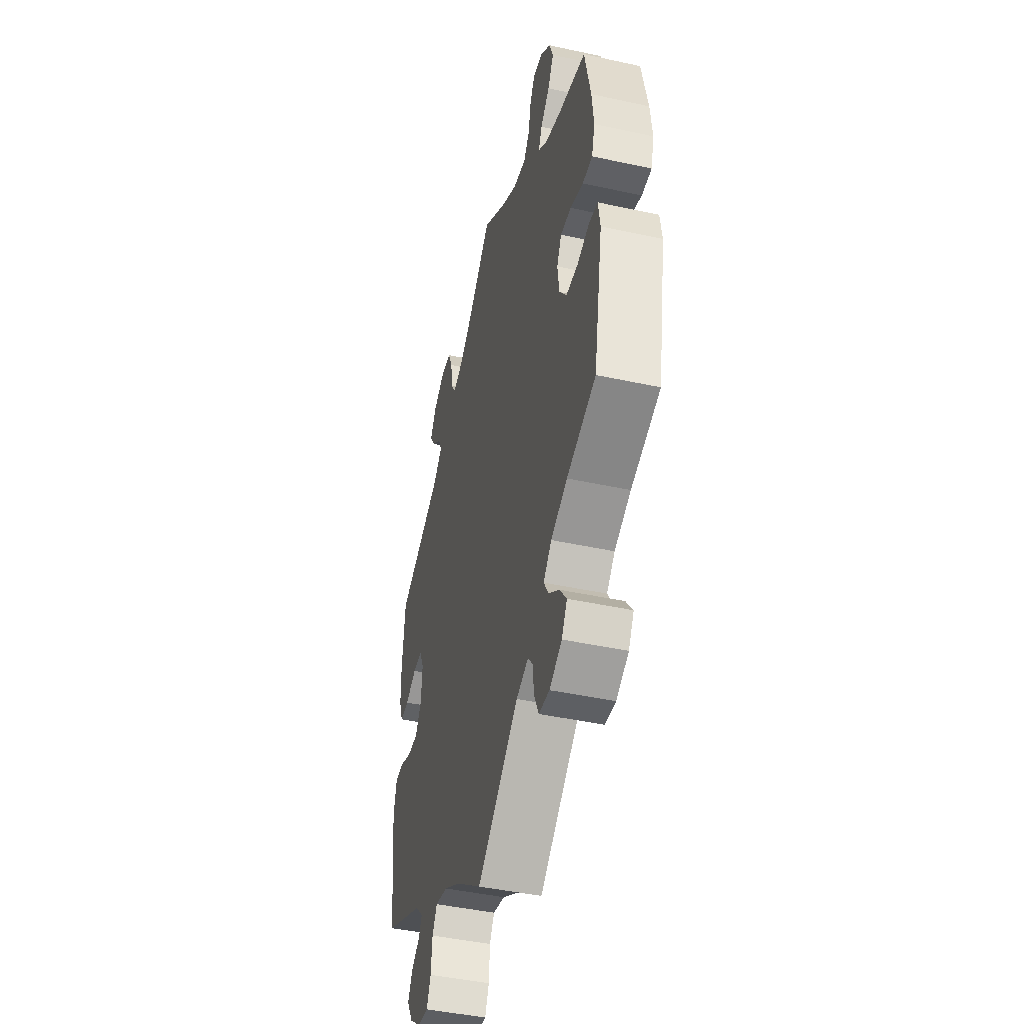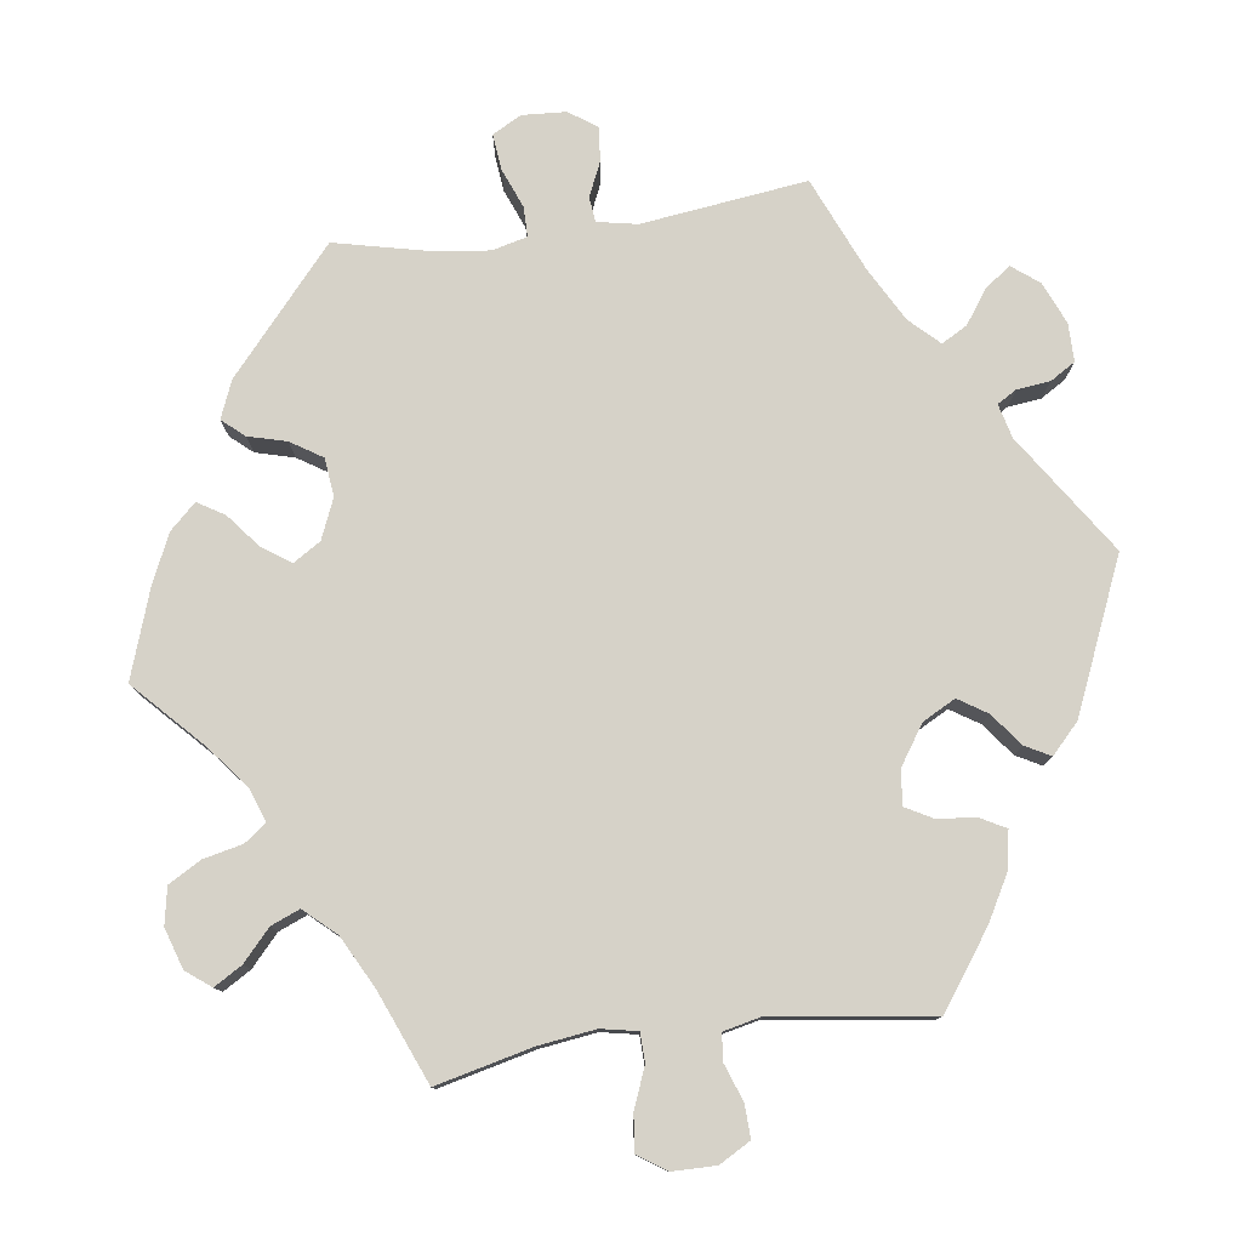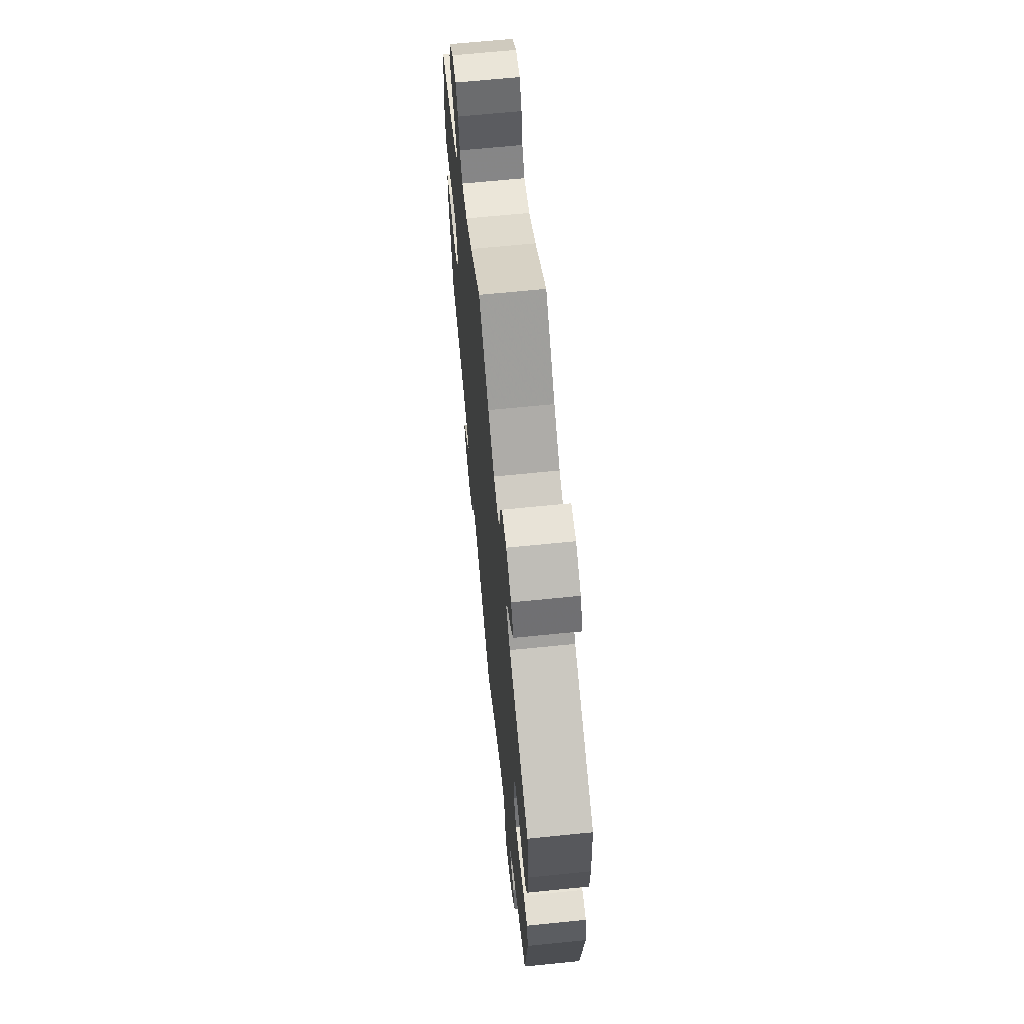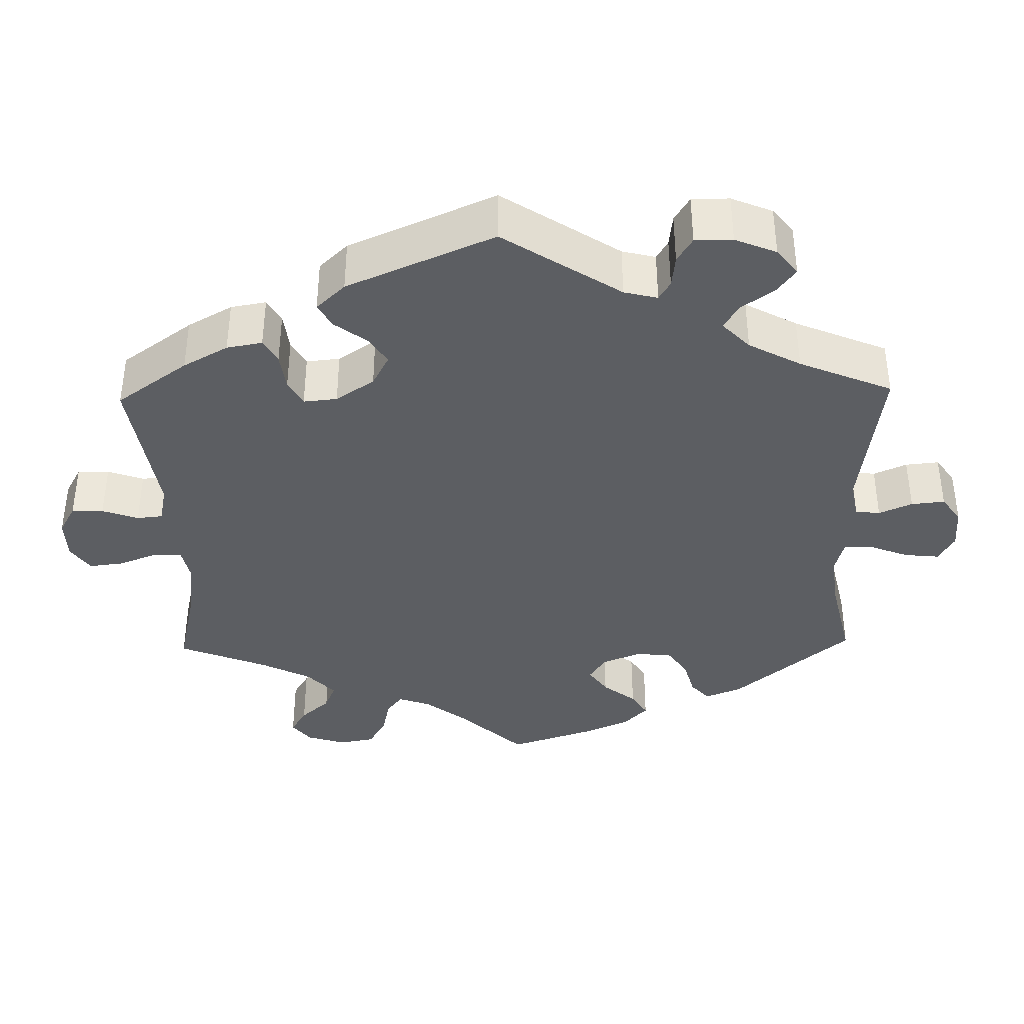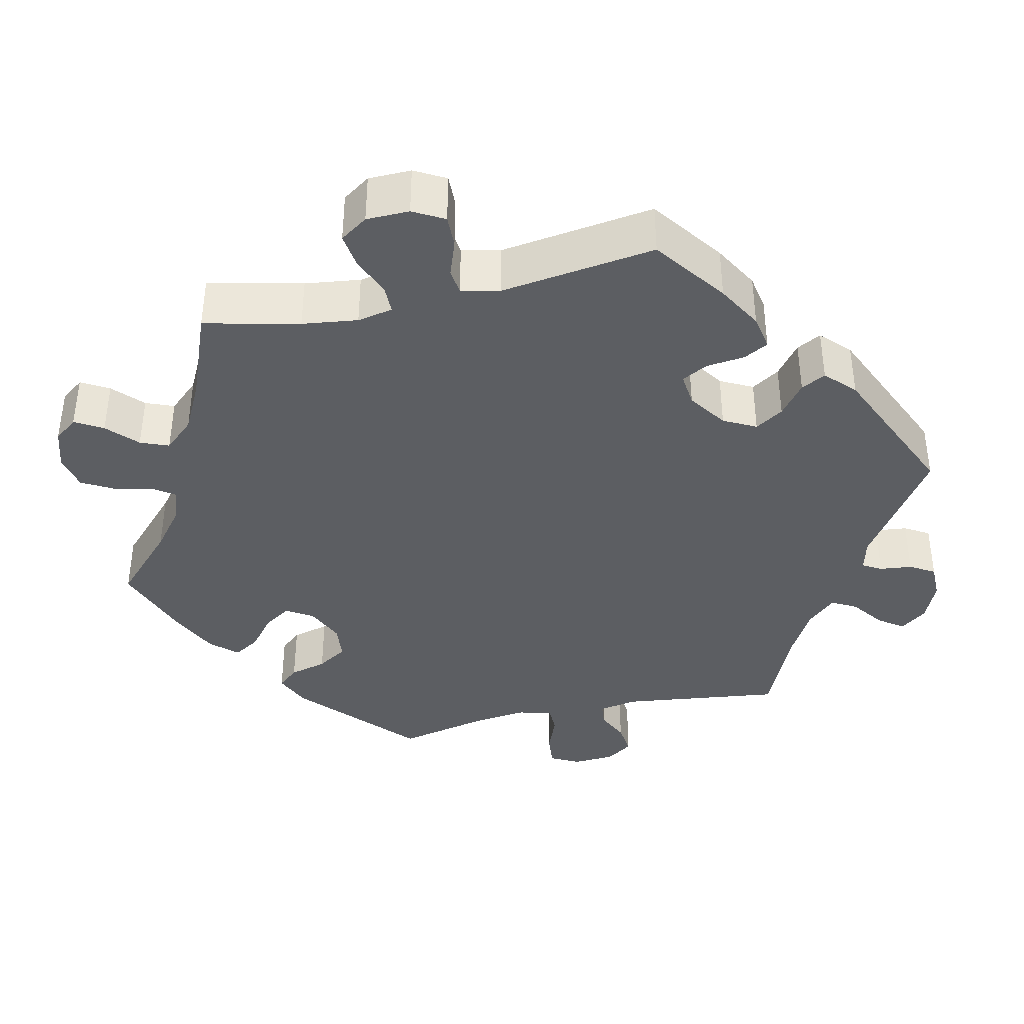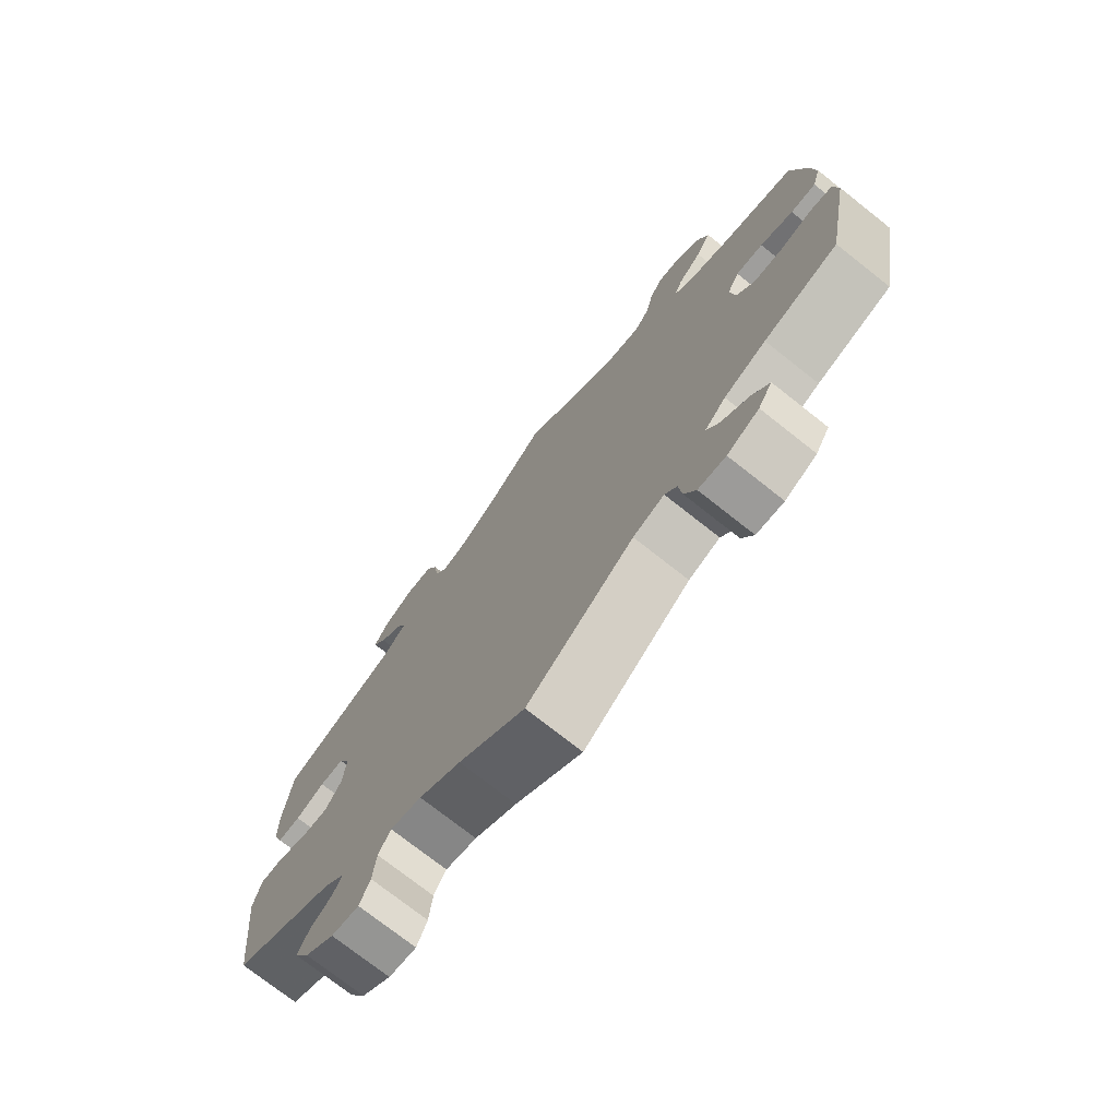
<metadata>
{"format":"obj","ext":"obj","renderer":"f3d","projection":"perspective","resolution":1024,"background":"white","views":[{"elev":-45.1,"azim":-104.1,"up":"+Z"},{"elev":77.9,"azim":22.2,"up":"+Y"},{"elev":66.0,"azim":84.2,"up":"+Z"},{"elev":-37.6,"azim":121.3,"up":"+Y"},{"elev":-38.0,"azim":43.0,"up":"+Y"},{"elev":-74.4,"azim":-128.3,"up":"+Z"}]}
</metadata>
<code>
v 0.091 0.07 0.492
v 0.148 0.07 0.448
v 0.192 0.07 0.433
v 0.211 0.07 0.464
v 0.219 0.07 0.518
v 0.237 0.07 0.56
v 0.28 0.07 0.563
v 0.328 0.07 0.536
v 0.351 0.07 0.497
v 0.329 0.07 0.462
v 0.291 0.07 0.43
v 0.277 0.07 0.399
v 0.314 0.07 0.365
v 0.5 0.07 0.289
v 0.511 0.07 0.175
v 0.51 0.07 0.108
v 0.494 0.07 0.064
v 0.458 0.07 0.065
v 0.412 0.07 0.085
v 0.374 0.07 0.086
v 0.356 0.07 0.046
v 0.36 0.07 -0.014
v 0.385 0.07 -0.054
v 0.428 0.07 -0.052
v 0.476 0.07 -0.032
v 0.512 0.07 -0.033
v 0.524 0.07 -0.083
v 0.5 0.07 -0.289
v 0.338 0.07 -0.37
v 0.307 0.07 -0.402
v 0.321 0.07 -0.427
v 0.355 0.07 -0.452
v 0.373 0.07 -0.485
v 0.349 0.07 -0.527
v 0.303 0.07 -0.562
v 0.26 0.07 -0.568
v 0.244 0.07 -0.531
v 0.239 0.07 -0.479
v 0.22 0.07 -0.447
v 0.171 0.07 -0.459
v 0.105 0.07 -0.499
v 0 0.07 -0.578
v -0.168 0.07 -0.45
v -0.217 0.07 -0.433
v -0.236 0.07 -0.459
v -0.241 0.07 -0.506
v -0.259 0.07 -0.546
v -0.302 0.07 -0.55
v -0.352 0.07 -0.525
v -0.374 0.07 -0.489
v -0.347 0.07 -0.452
v -0.304 0.07 -0.418
v -0.285 0.07 -0.385
v -0.318 0.07 -0.353
v -0.384 0.07 -0.325
v -0.501 0.07 -0.289
v -0.539 0.07 -0.09
v -0.532 0.07 -0.039
v -0.496 0.07 -0.032
v -0.447 0.07 -0.045
v -0.4 0.07 -0.043
v -0.371 0.07 -0.004
v -0.364 0.07 0.051
v -0.383 0.07 0.087
v -0.426 0.07 0.084
v -0.478 0.07 0.064
v -0.518 0.07 0.063
v -0.531 0.07 0.107
v -0.524 0.07 0.175
v -0.501 0.07 0.289
v -0.388 0.07 0.322
v -0.324 0.07 0.347
v -0.289 0.07 0.376
v -0.303 0.07 0.408
v -0.34 0.07 0.442
v -0.364 0.07 0.483
v -0.348 0.07 0.528
v -0.308 0.07 0.564
v -0.269 0.07 0.569
v -0.249 0.07 0.533
v -0.238 0.07 0.482
v -0.214 0.07 0.451
v -0.162 0.07 0.462
v -0.1 0.07 0.501
v 0 0.07 0.578
v 0.091 0 0.492
v 0.148 0 0.448
v 0.192 0 0.433
v 0.211 0 0.464
v 0.219 0 0.518
v 0.237 0 0.56
v 0.28 0 0.563
v 0.328 0 0.536
v 0.351 0 0.497
v 0.329 0 0.462
v 0.291 0 0.43
v 0.277 0 0.399
v 0.314 0 0.365
v 0.5 0 0.289
v 0.511 0 0.175
v 0.51 0 0.108
v 0.494 0 0.064
v 0.458 0 0.065
v 0.412 0 0.085
v 0.374 0 0.086
v 0.356 0 0.046
v 0.36 0 -0.014
v 0.385 0 -0.054
v 0.428 0 -0.052
v 0.476 0 -0.032
v 0.512 0 -0.033
v 0.524 0 -0.083
v 0.5 0 -0.289
v 0.338 0 -0.37
v 0.307 0 -0.402
v 0.321 0 -0.427
v 0.355 0 -0.452
v 0.373 0 -0.485
v 0.349 0 -0.527
v 0.303 0 -0.562
v 0.26 0 -0.568
v 0.244 0 -0.531
v 0.239 0 -0.479
v 0.22 0 -0.447
v 0.171 0 -0.459
v 0.105 0 -0.499
v 0 0 -0.578
v -0.168 0 -0.45
v -0.217 0 -0.433
v -0.236 0 -0.459
v -0.241 0 -0.506
v -0.259 0 -0.546
v -0.302 0 -0.55
v -0.352 0 -0.525
v -0.374 0 -0.489
v -0.347 0 -0.452
v -0.304 0 -0.418
v -0.285 0 -0.385
v -0.318 0 -0.353
v -0.384 0 -0.325
v -0.501 0 -0.289
v -0.539 0 -0.09
v -0.532 0 -0.039
v -0.496 0 -0.032
v -0.447 0 -0.045
v -0.4 0 -0.043
v -0.371 0 -0.004
v -0.364 0 0.051
v -0.383 0 0.087
v -0.426 0 0.084
v -0.478 0 0.064
v -0.518 0 0.063
v -0.531 0 0.107
v -0.524 0 0.175
v -0.501 0 0.289
v -0.388 0 0.322
v -0.324 0 0.347
v -0.289 0 0.376
v -0.303 0 0.408
v -0.34 0 0.442
v -0.364 0 0.483
v -0.348 0 0.528
v -0.308 0 0.564
v -0.269 0 0.569
v -0.249 0 0.533
v -0.238 0 0.482
v -0.214 0 0.451
v -0.162 0 0.462
v -0.1 0 0.501
v 0 0 0.578
f 84 85 1
f 83 84 1 2
f 82 83 2 3
f 78 79 80 81
f 78 81 82
f 77 78 82
f 74 75 76 77
f 73 74 77 82
f 68 69 70 71
f 68 71 72
f 65 66 67 68
f 64 65 68 72
f 63 64 72 73
f 57 58 59 60
f 55 56 57 60
f 54 55 60 61
f 53 54 61 62
f 49 50 51 52
f 49 52 53
f 48 49 53
f 45 46 47 48
f 45 48 53
f 44 45 53 62
f 41 42 43
f 40 41 43 44
f 39 40 44 62
f 35 36 37 38
f 35 38 39
f 34 35 39
f 31 32 33 34
f 30 31 34 39
f 29 30 39 62
f 24 25 26 27
f 23 24 27 28
f 22 23 28 29
f 16 17 18 19
f 16 19 20
f 13 14 15 16
f 12 13 16 20
f 8 9 10 11
f 8 11 12
f 7 8 12
f 4 5 6 7
f 3 4 7 12
f 21 22 29 62
f 62 63 73 82
f 20 21 62 82
f 3 12 20 82
f 86 170 169
f 87 86 169 168
f 88 87 168 167
f 166 165 164 163
f 167 166 163
f 167 163 162
f 162 161 160 159
f 167 162 159 158
f 156 155 154 153
f 157 156 153
f 153 152 151 150
f 157 153 150 149
f 158 157 149 148
f 145 144 143 142
f 145 142 141 140
f 146 145 140 139
f 147 146 139 138
f 137 136 135 134
f 138 137 134
f 138 134 133
f 133 132 131 130
f 138 133 130
f 147 138 130 129
f 128 127 126
f 129 128 126 125
f 147 129 125 124
f 123 122 121 120
f 124 123 120
f 124 120 119
f 119 118 117 116
f 124 119 116 115
f 147 124 115 114
f 112 111 110 109
f 113 112 109 108
f 114 113 108 107
f 104 103 102 101
f 105 104 101
f 101 100 99 98
f 105 101 98 97
f 96 95 94 93
f 97 96 93
f 97 93 92
f 92 91 90 89
f 97 92 89 88
f 147 114 107 106
f 167 158 148 147
f 167 147 106 105
f 167 105 97 88
f 1 86 87 2
f 2 87 88 3
f 3 88 89 4
f 4 89 90 5
f 5 90 91 6
f 6 91 92 7
f 7 92 93 8
f 8 93 94 9
f 9 94 95 10
f 10 95 96 11
f 11 96 97 12
f 12 97 98 13
f 13 98 99 14
f 14 99 100 15
f 15 100 101 16
f 16 101 102 17
f 17 102 103 18
f 18 103 104 19
f 19 104 105 20
f 20 105 106 21
f 21 106 107 22
f 22 107 108 23
f 23 108 109 24
f 24 109 110 25
f 25 110 111 26
f 26 111 112 27
f 27 112 113 28
f 28 113 114 29
f 29 114 115 30
f 30 115 116 31
f 31 116 117 32
f 32 117 118 33
f 33 118 119 34
f 34 119 120 35
f 35 120 121 36
f 36 121 122 37
f 37 122 123 38
f 38 123 124 39
f 39 124 125 40
f 40 125 126 41
f 41 126 127 42
f 42 127 128 43
f 43 128 129 44
f 44 129 130 45
f 45 130 131 46
f 46 131 132 47
f 47 132 133 48
f 48 133 134 49
f 49 134 135 50
f 50 135 136 51
f 51 136 137 52
f 52 137 138 53
f 53 138 139 54
f 54 139 140 55
f 55 140 141 56
f 56 141 142 57
f 57 142 143 58
f 58 143 144 59
f 59 144 145 60
f 60 145 146 61
f 61 146 147 62
f 62 147 148 63
f 63 148 149 64
f 64 149 150 65
f 65 150 151 66
f 66 151 152 67
f 67 152 153 68
f 68 153 154 69
f 69 154 155 70
f 70 155 156 71
f 71 156 157 72
f 72 157 158 73
f 73 158 159 74
f 74 159 160 75
f 75 160 161 76
f 76 161 162 77
f 77 162 163 78
f 78 163 164 79
f 79 164 165 80
f 80 165 166 81
f 81 166 167 82
f 82 167 168 83
f 83 168 169 84
f 84 169 170 85
f 85 170 86 1

</code>
